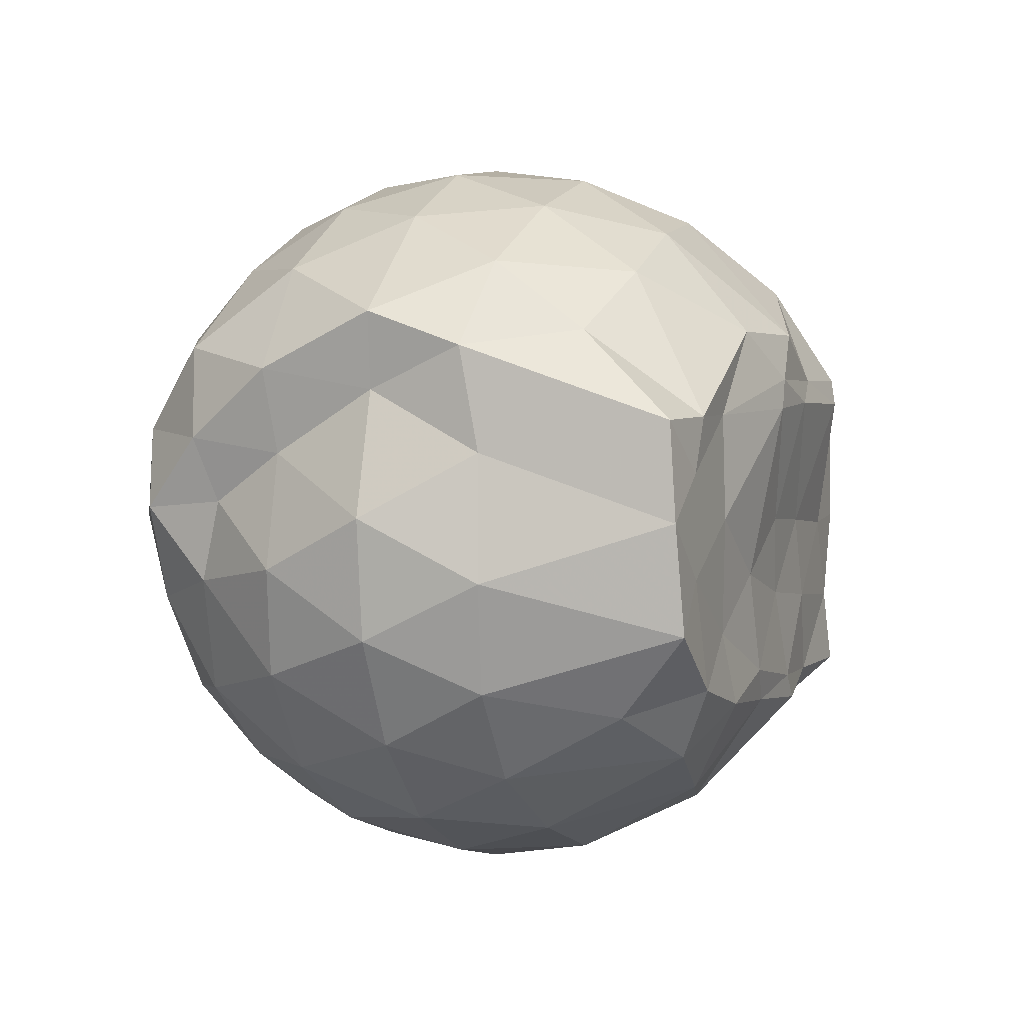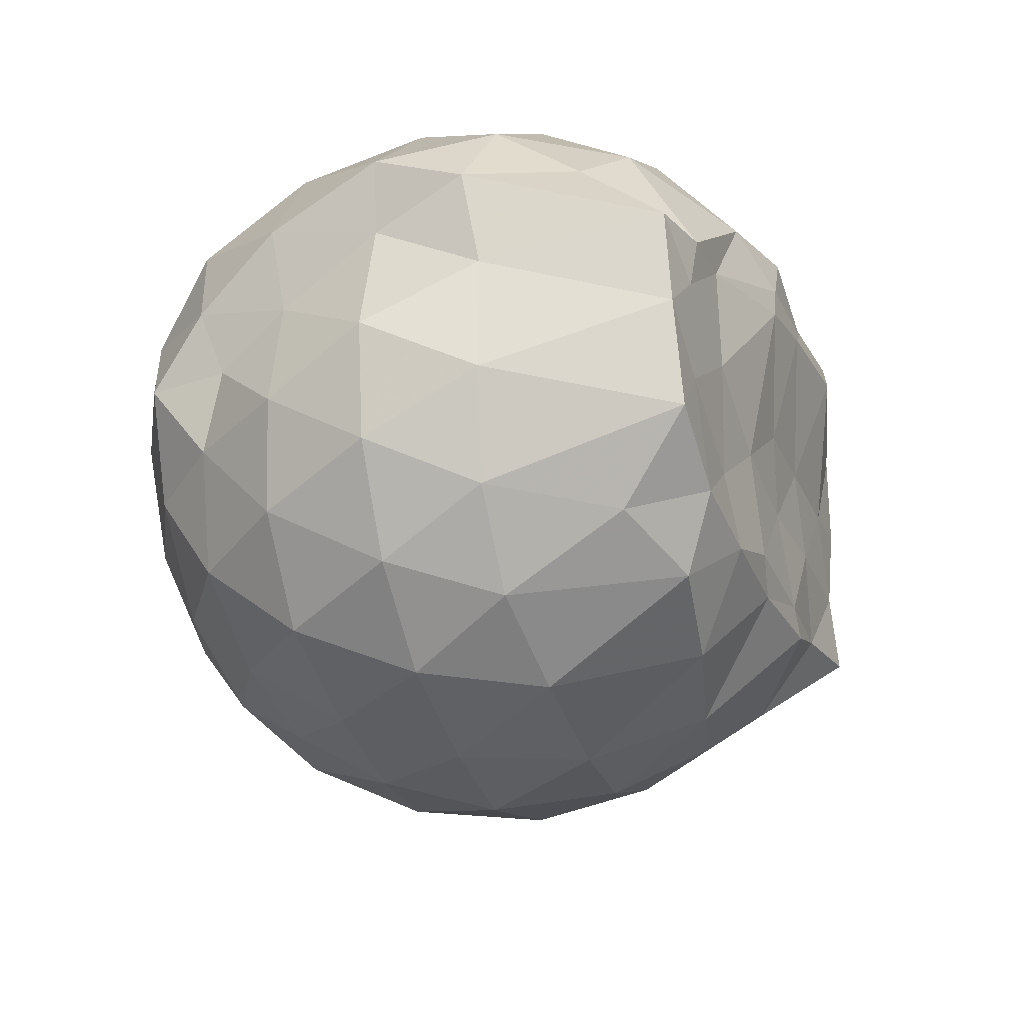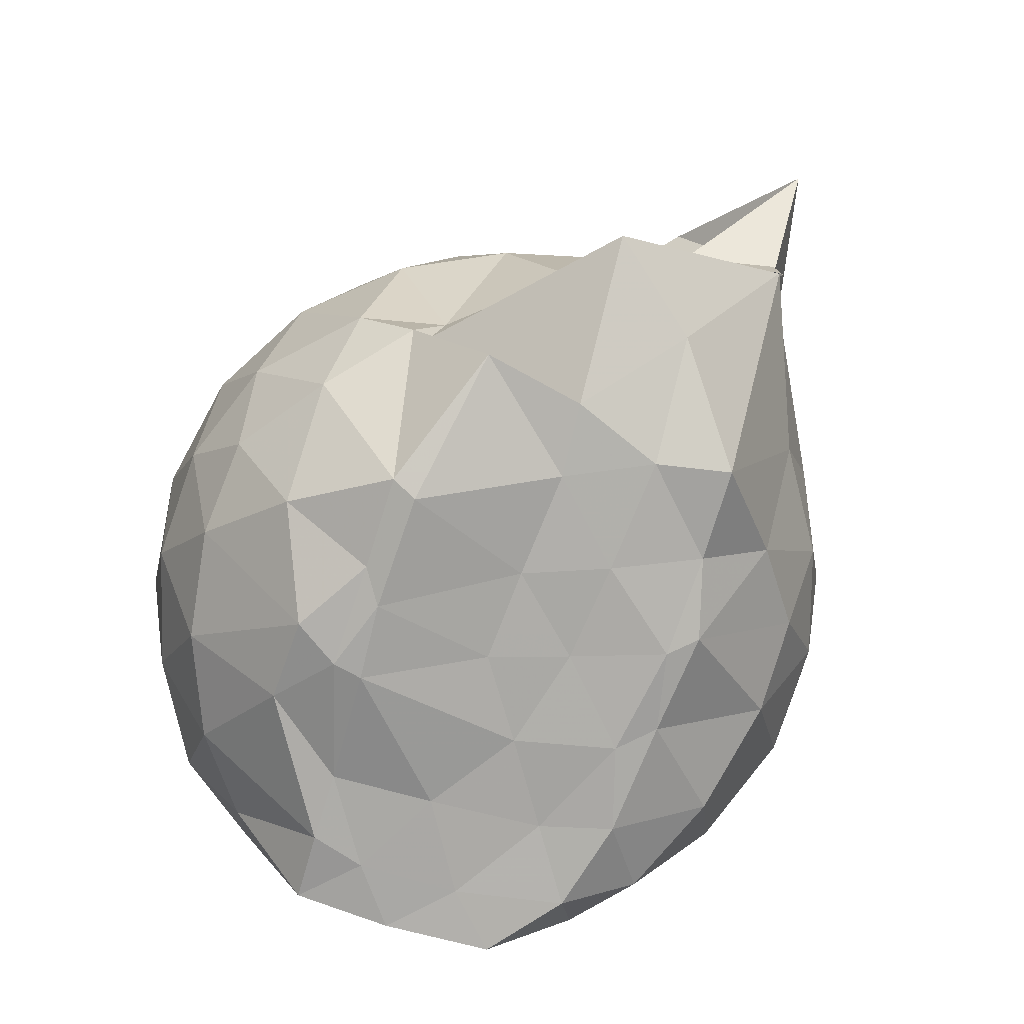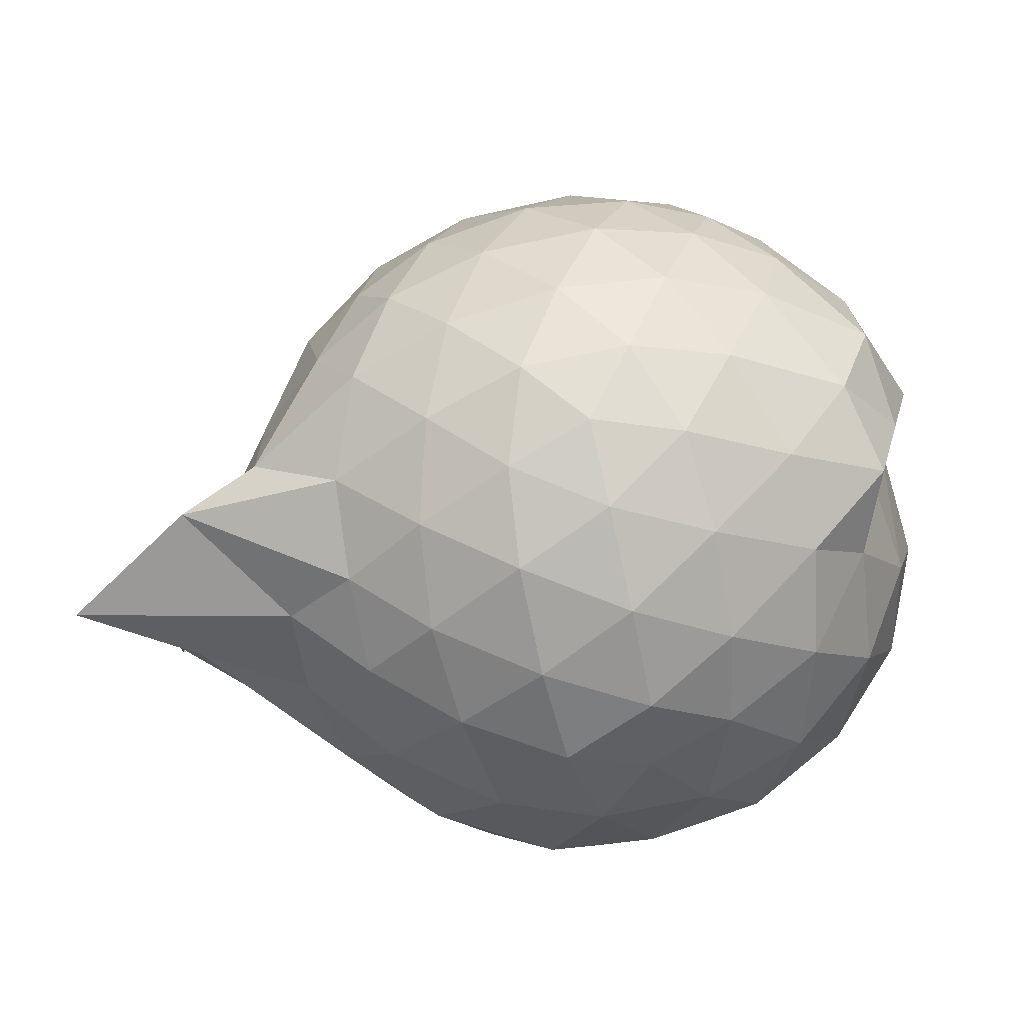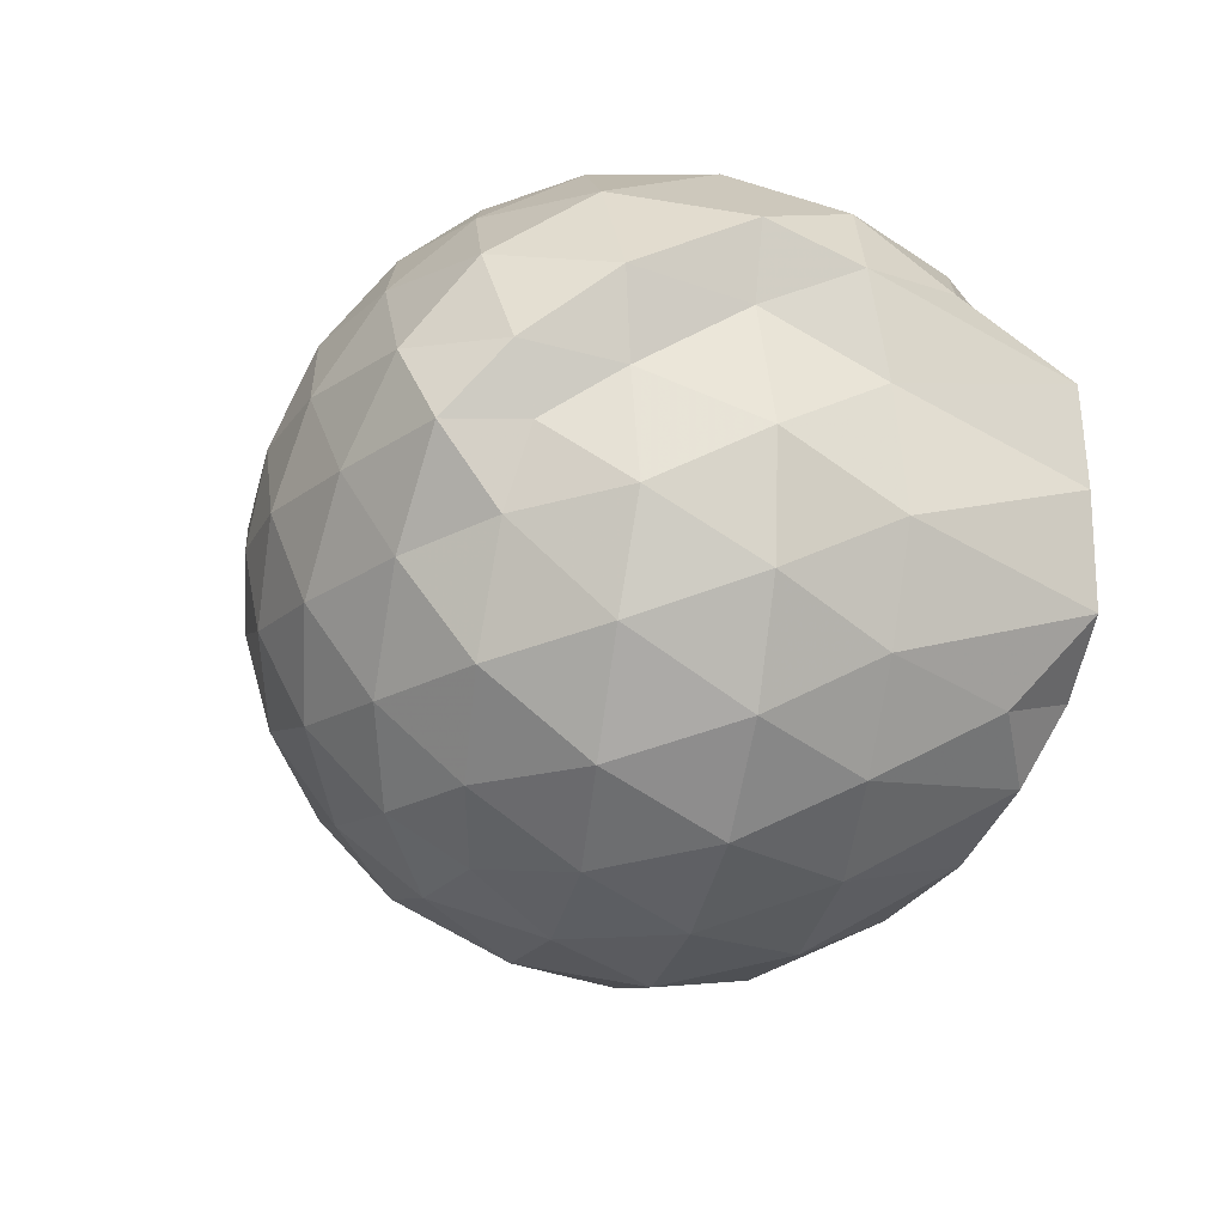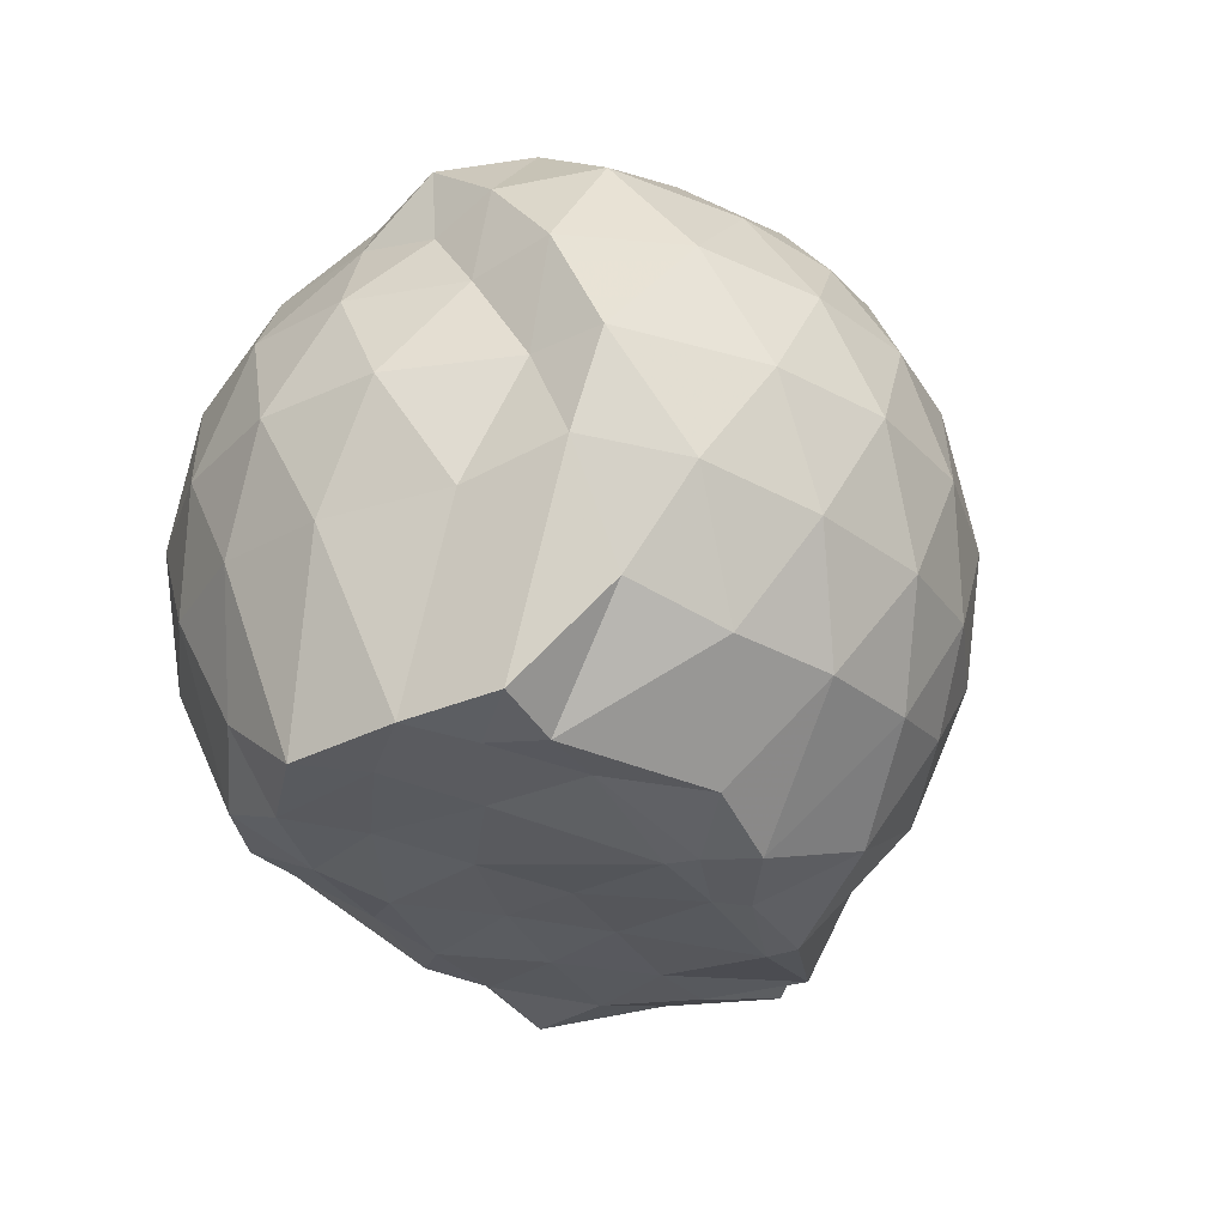
<metadata>
{"format":"obj","ext":"obj","renderer":"f3d","projection":"perspective","resolution":1024,"background":"white","views":[{"elev":2.0,"azim":111.7,"up":"+Y"},{"elev":-24.1,"azim":111.7,"up":"+Y"},{"elev":-76.8,"azim":-108.8,"up":"+Z"},{"elev":74.1,"azim":5.9,"up":"+Z"},{"elev":-19.2,"azim":75.8,"up":"+Y"},{"elev":-31.8,"azim":116.7,"up":"+Z"}]}
</metadata>
<code>
v -2.396 -0.3385 0.3123
v -2.397 -0.3449 -1.445
v -1.601 -0.2893 -0.1849
v -1.563 -0.1253 -0.1326
v -1.667 0.1092 -0.07997
v -1.922 0.3241 -0.1166
v -2.12 0.4515 -0.1695
v -2.351 0.4522 -0.1134
v -2.629 0.391 -0.0877
v -2.891 0.2674 -0.1111
v -3.075 0.1138 -0.168
v -3.157 -0.1062 -0.1113
v -3.285 -0.4344 -0.08958
v -3.464 -0.5825 -0.1099
v -3.142 -0.8178 -0.1667
v -2.91 -0.9564 -0.1123
v -2.652 -1.073 -0.09025
v -2.366 -1.134 -0.1127
v -2.144 -1.117 -0.1724
v -1.948 -0.9882 -0.1195
v -1.739 -0.7877 -0.09834
v -1.629 -0.496 -0.1254
v -1.556 -0.164 -0.38
v -1.514 0.04894 -0.3591
v -1.7 0.3105 -0.3524
v -1.955 0.4855 -0.3767
v -2.228 0.5676 -0.3723
v -2.517 0.5555 -0.3484
v -2.816 0.448 -0.3426
v -3.049 0.2821 -0.3675
v -3.222 0.04015 -0.3756
v -3.303 -0.2456 -0.3383
v -3.481 -0.8234 -0.3345
v -3.758 -0.8321 -0.3611
v -3.091 -0.9684 -0.3673
v -2.842 -1.131 -0.3442
v -2.533 -1.234 -0.3482
v -2.254 -1.237 -0.3779
v -1.976 -1.153 -0.3789
v -1.738 -0.9859 -0.3534
v -1.565 -0.7291 -0.3544
v -1.488 -0.4555 -0.3825
v -1.534 -0.005185 -0.649
v -1.499 0.1874 -0.6573
v -1.798 0.4426 -0.6539
v -2.074 0.5763 -0.6523
v -2.38 0.6178 -0.6435
v -2.689 0.5642 -0.6425
v -2.963 0.4126 -0.6405
v -3.174 0.1818 -0.6512
v -3.308 -0.08318 -0.6396
v -3.514 -0.8136 -0.6243
v -3.455 -0.5712 -0.6023
v -3.495 -0.8201 -0.6348
v -2.984 -1.101 -0.6419
v -2.709 -1.242 -0.6437
v -2.381 -1.305 -0.6401
v -2.102 -1.244 -0.6532
v -1.816 -1.112 -0.6571
v -1.601 -0.8968 -0.6582
v -1.462 -0.6249 -0.6593
v -1.43 -0.3211 -0.6589
v -1.513 0.1013 -0.8951
v -1.676 0.3148 -0.9249
v -1.946 0.4726 -0.9513
v -2.246 0.5656 -0.951
v -2.534 0.565 -0.9212
v -2.813 0.468 -0.9164
v -3.057 0.2451 -0.9898
v -3.114 0.02189 -1.006
v -3.346 -0.2422 -0.9736
v -3.511 -0.8293 -0.7374
v -3.514 -0.8157 -0.76
v -3.082 -0.9837 -0.9374
v -2.828 -1.151 -0.9161
v -2.553 -1.24 -0.9195
v -2.263 -1.239 -0.9499
v -1.96 -1.142 -0.9567
v -1.72 -0.9836 -0.9342
v -1.555 -0.7543 -0.9375
v -1.477 -0.4771 -0.9595
v -1.518 -0.1609 -0.9432
v -1.67 0.1409 -1.16
v -1.879 0.2919 -1.224
v -2.132 0.4065 -1.222
v -2.411 0.4568 -1.196
v -2.652 0.4456 -1.13
v -2.893 0.2802 -1.2
v -3.094 0.101 -1.129
v -3.09 0.05304 -1.139
v -3.517 -0.3284 -1.258
v -3.33 -0.5679 -1.306
v -3.056 -0.7764 -1.434
v -2.857 -0.9647 -1.251
v -2.666 -1.112 -1.149
v -2.428 -1.11 -1.216
v -2.145 -1.042 -1.3
v -1.893 -0.9291 -1.347
v -1.701 -0.8143 -1.249
v -1.622 -0.6029 -1.434
v -1.595 -0.3287 -1.421
v -1.596 -0.08151 -1.406
v -1.607 -0.3064 0.02095
v -1.733 -0.1022 0.08423
v -1.963 0.1413 0.07629
v -2.164 0.3182 0.01726
v -2.432 0.2805 0.07644
v -2.727 0.1802 0.0787
v -2.97 0.04454 0.02045
v -3.034 -0.2088 0.07997
v -3.044 -0.4982 0.07669
v -2.982 -0.7451 0.01617
v -2.748 -0.8679 0.0717
v -2.452 -0.9603 0.0757
v -2.165 -0.9995 0.01317
v -1.976 -0.8097 0.0741
v -1.778 -0.5537 0.06882
v -1.869 -0.3364 0.1771
v -2.05 -0.09681 0.2226
v -2.235 0.1164 0.1838
v -2.515 0.03937 0.2263
v -2.794 -0.07254 0.1861
v -2.817 -0.349 0.221
v -2.803 -0.6231 0.1808
v -2.535 -0.7237 0.2226
v -2.24 -0.7954 0.1828
v -2.05 -0.5752 0.2185
v -2.152 -0.3367 0.2871
v -2.314 -0.1195 0.282
v -2.585 -0.209 0.2873
v -2.59 -0.4755 0.2821
v -2.325 -0.5557 0.2842
v -1.777 -0.07227 -1.434
v -2.118 0.1477 -1.444
v -2.339 0.1444 -1.497
v -2.608 0.2718 -1.386
v -2.779 0.03347 -1.503
v -3.141 -0.0952 -1.411
v -3.097 -0.3547 -1.422
v -3.013 -0.5873 -1.425
v -2.816 -0.7865 -1.415
v -2.614 -0.8469 -1.436
v -2.346 -0.8278 -1.422
v -2.053 -0.8073 -1.437
v -1.811 -0.7496 -1.435
v -1.748 -0.4724 -1.424
v -1.738 -0.212 -1.426
v -1.953 -0.06798 -1.43
v -2.269 0.02734 -1.504
v -2.538 0.02765 -1.497
v -2.75 -0.03296 -1.52
v -2.907 -0.3719 -1.432
v -2.72 -0.5686 -1.435
v -2.551 -0.7812 -1.439
v -2.266 -0.7405 -1.44
v -1.992 -0.6237 -1.419
v -1.97 -0.3309 -1.432
v -2.255 -0.04883 -1.504
v -2.452 -0.03163 -1.511
v -2.634 -0.3549 -1.439
v -2.462 -0.5469 -1.429
v -2.2 -0.483 -1.432
f 3 23 4
f 4 23 24
f 4 24 5
f 5 24 25
f 5 25 6
f 6 25 26
f 6 26 7
f 7 26 27
f 7 27 8
f 8 27 28
f 8 28 9
f 9 28 29
f 9 29 10
f 10 29 30
f 10 30 11
f 11 30 31
f 11 31 12
f 12 31 32
f 12 32 13
f 13 32 33
f 13 33 14
f 14 33 34
f 14 34 15
f 15 34 35
f 15 35 16
f 16 35 36
f 16 36 17
f 17 36 37
f 17 37 18
f 18 37 38
f 18 38 19
f 19 38 39
f 19 39 20
f 20 39 40
f 20 40 21
f 21 40 41
f 21 41 22
f 22 41 42
f 22 42 3
f 3 42 23
f 23 43 24
f 24 43 44
f 24 44 25
f 25 44 45
f 25 45 26
f 26 45 46
f 26 46 27
f 27 46 47
f 27 47 28
f 28 47 48
f 28 48 29
f 29 48 49
f 29 49 30
f 30 49 50
f 30 50 31
f 31 50 51
f 31 51 32
f 32 51 52
f 32 52 33
f 33 52 53
f 33 53 34
f 34 53 54
f 34 54 35
f 35 54 55
f 35 55 36
f 36 55 56
f 36 56 37
f 37 56 57
f 37 57 38
f 38 57 58
f 38 58 39
f 39 58 59
f 39 59 40
f 40 59 60
f 40 60 41
f 41 60 61
f 41 61 42
f 42 61 62
f 42 62 23
f 23 62 43
f 43 63 44
f 44 63 64
f 44 64 45
f 45 64 65
f 45 65 46
f 46 65 66
f 46 66 47
f 47 66 67
f 47 67 48
f 48 67 68
f 48 68 49
f 49 68 69
f 49 69 50
f 50 69 70
f 50 70 51
f 51 70 71
f 51 71 52
f 52 71 72
f 52 72 53
f 53 72 73
f 53 73 54
f 54 73 74
f 54 74 55
f 55 74 75
f 55 75 56
f 56 75 76
f 56 76 57
f 57 76 77
f 57 77 58
f 58 77 78
f 58 78 59
f 59 78 79
f 59 79 60
f 60 79 80
f 60 80 61
f 61 80 81
f 61 81 62
f 62 81 82
f 62 82 43
f 43 82 63
f 63 83 64
f 64 83 84
f 64 84 65
f 65 84 85
f 65 85 66
f 66 85 86
f 66 86 67
f 67 86 87
f 67 87 68
f 68 87 88
f 68 88 69
f 69 88 89
f 69 89 70
f 70 89 90
f 70 90 71
f 71 90 91
f 71 91 72
f 72 91 92
f 72 92 73
f 73 92 93
f 73 93 74
f 74 93 94
f 74 94 75
f 75 94 95
f 75 95 76
f 76 95 96
f 76 96 77
f 77 96 97
f 77 97 78
f 78 97 98
f 78 98 79
f 79 98 99
f 79 99 80
f 80 99 100
f 80 100 81
f 81 100 101
f 81 101 82
f 82 101 102
f 82 102 63
f 63 102 83
f 103 104 118
f 104 119 118
f 104 105 119
f 105 120 119
f 105 106 120
f 106 107 120
f 107 121 120
f 107 108 121
f 108 122 121
f 108 109 122
f 109 110 122
f 110 123 122
f 110 111 123
f 111 124 123
f 111 112 124
f 112 113 124
f 113 125 124
f 113 114 125
f 114 126 125
f 114 115 126
f 115 116 126
f 116 127 126
f 116 117 127
f 117 118 127
f 117 103 118
f 118 119 128
f 119 129 128
f 119 120 129
f 120 121 129
f 121 130 129
f 121 122 130
f 122 123 130
f 123 131 130
f 123 124 131
f 124 125 131
f 125 132 131
f 125 126 132
f 126 127 132
f 127 128 132
f 127 118 128
f 133 148 134
f 134 148 149
f 134 149 135
f 135 149 150
f 135 150 136
f 136 150 137
f 137 150 151
f 137 151 138
f 138 151 152
f 138 152 139
f 139 152 140
f 140 152 153
f 140 153 141
f 141 153 154
f 141 154 142
f 142 154 143
f 143 154 155
f 143 155 144
f 144 155 156
f 144 156 145
f 145 156 146
f 146 156 157
f 146 157 147
f 147 157 148
f 147 148 133
f 148 158 149
f 149 158 159
f 149 159 150
f 150 159 151
f 151 159 160
f 151 160 152
f 152 160 153
f 153 160 161
f 153 161 154
f 154 161 155
f 155 161 162
f 155 162 156
f 156 162 157
f 157 162 158
f 157 158 148
f 3 4 103
f 103 4 104
f 4 5 104
f 104 5 105
f 5 6 105
f 105 6 106
f 6 7 106
f 7 8 106
f 106 8 107
f 8 9 107
f 107 9 108
f 9 10 108
f 108 10 109
f 10 11 109
f 11 12 109
f 109 12 110
f 12 13 110
f 110 13 111
f 13 14 111
f 111 14 112
f 14 15 112
f 15 16 112
f 112 16 113
f 16 17 113
f 113 17 114
f 17 18 114
f 114 18 115
f 18 19 115
f 19 20 115
f 115 20 116
f 20 21 116
f 116 21 117
f 21 22 117
f 117 22 103
f 22 3 103
f 83 133 84
f 84 133 134
f 84 134 85
f 85 134 135
f 85 135 86
f 86 135 136
f 86 136 87
f 87 136 88
f 88 136 137
f 88 137 89
f 89 137 138
f 89 138 90
f 90 138 139
f 90 139 91
f 91 139 92
f 92 139 140
f 92 140 93
f 93 140 141
f 93 141 94
f 94 141 142
f 94 142 95
f 95 142 96
f 96 142 143
f 96 143 97
f 97 143 144
f 97 144 98
f 98 144 145
f 98 145 99
f 99 145 100
f 100 145 146
f 100 146 101
f 101 146 147
f 101 147 102
f 102 147 133
f 102 133 83
f 128 129 1
f 129 130 1
f 130 131 1
f 131 132 1
f 132 128 1
f 159 158 2
f 160 159 2
f 161 160 2
f 162 161 2
f 158 162 2

</code>
